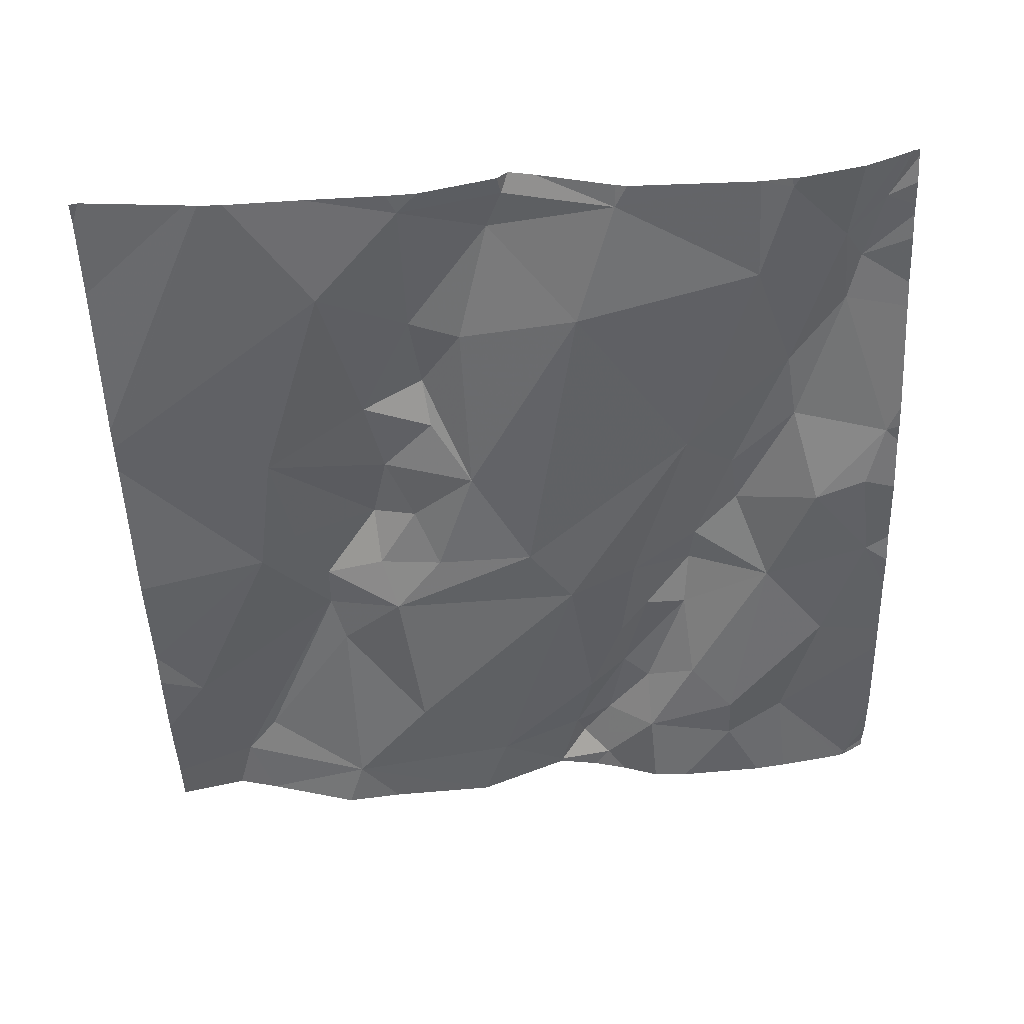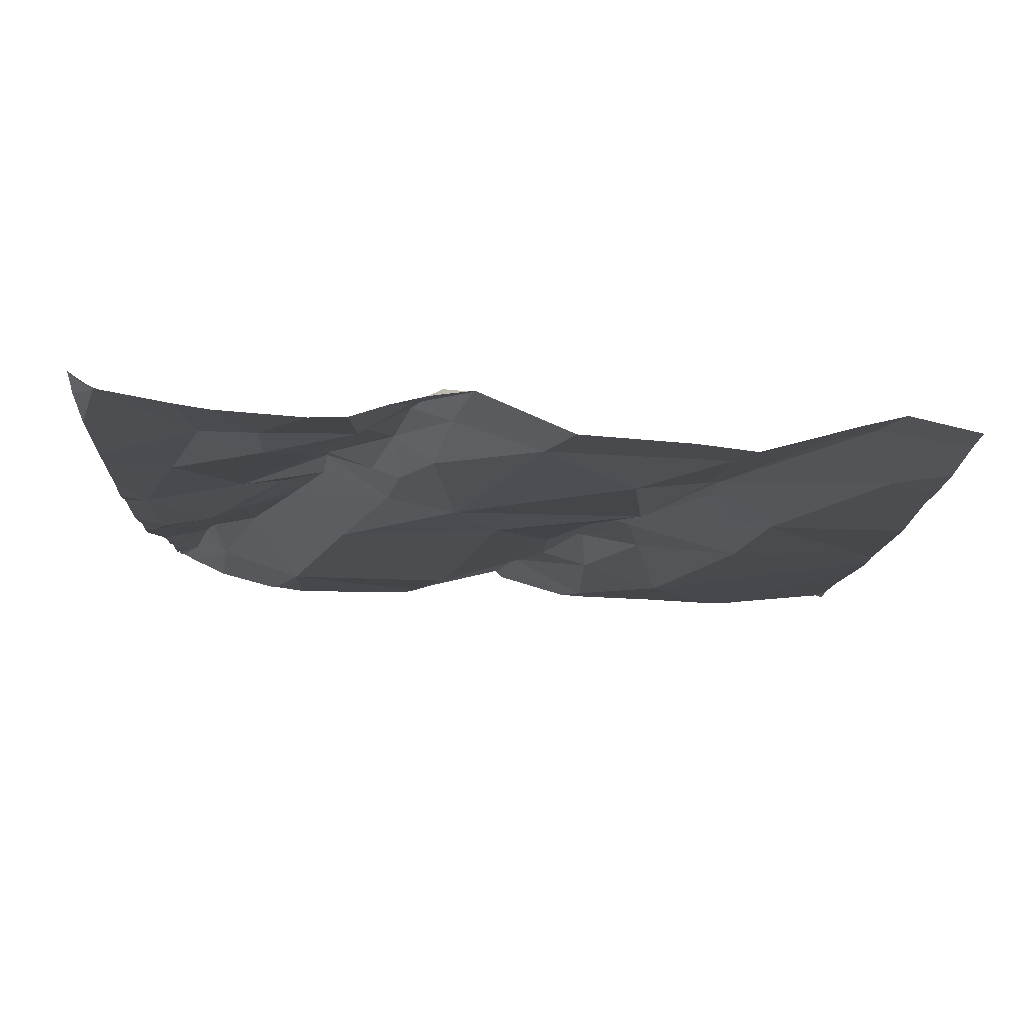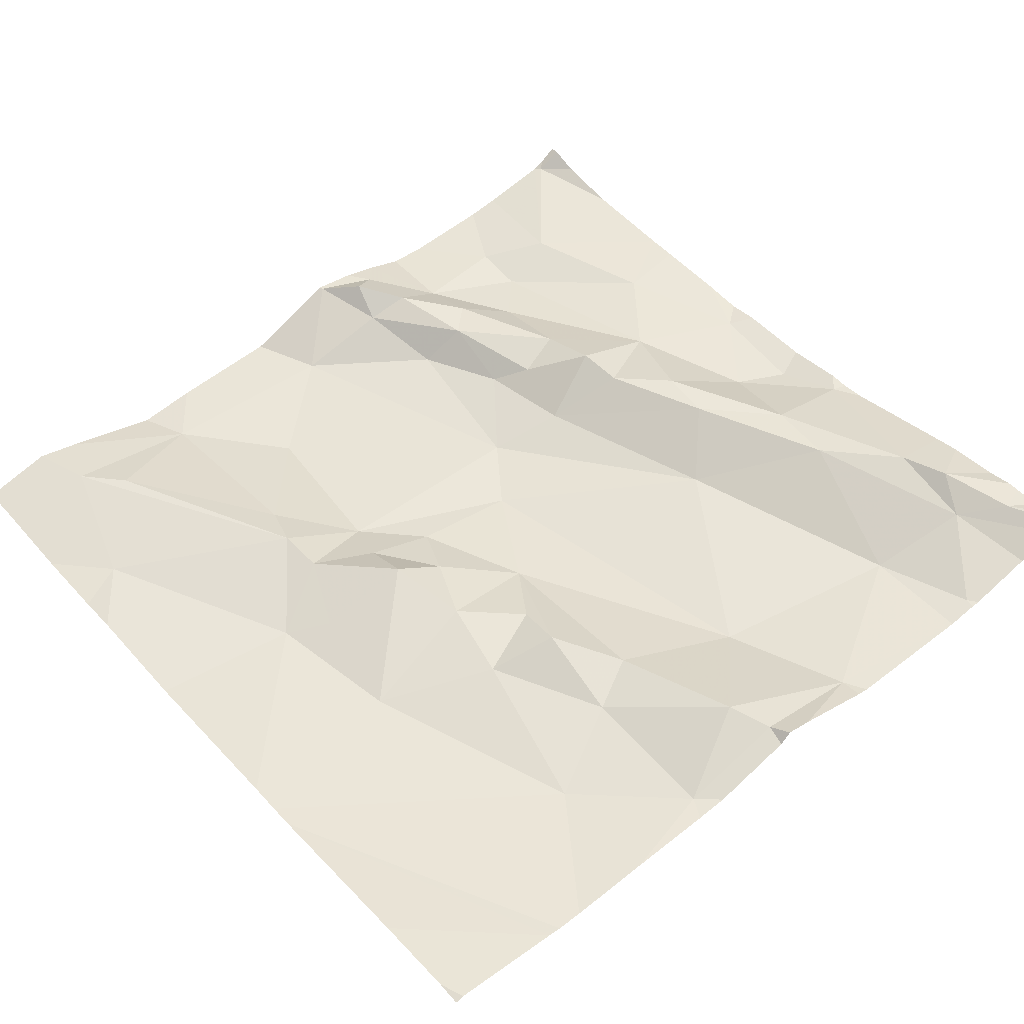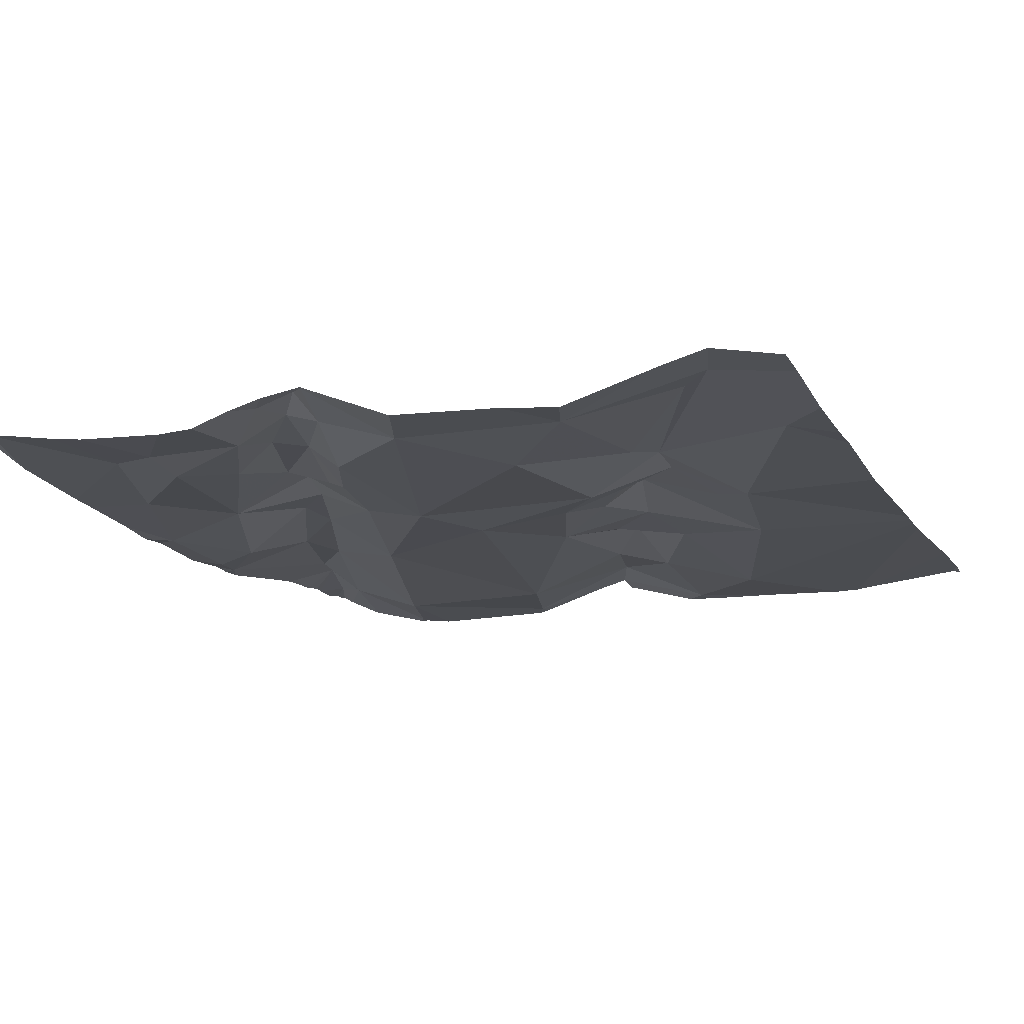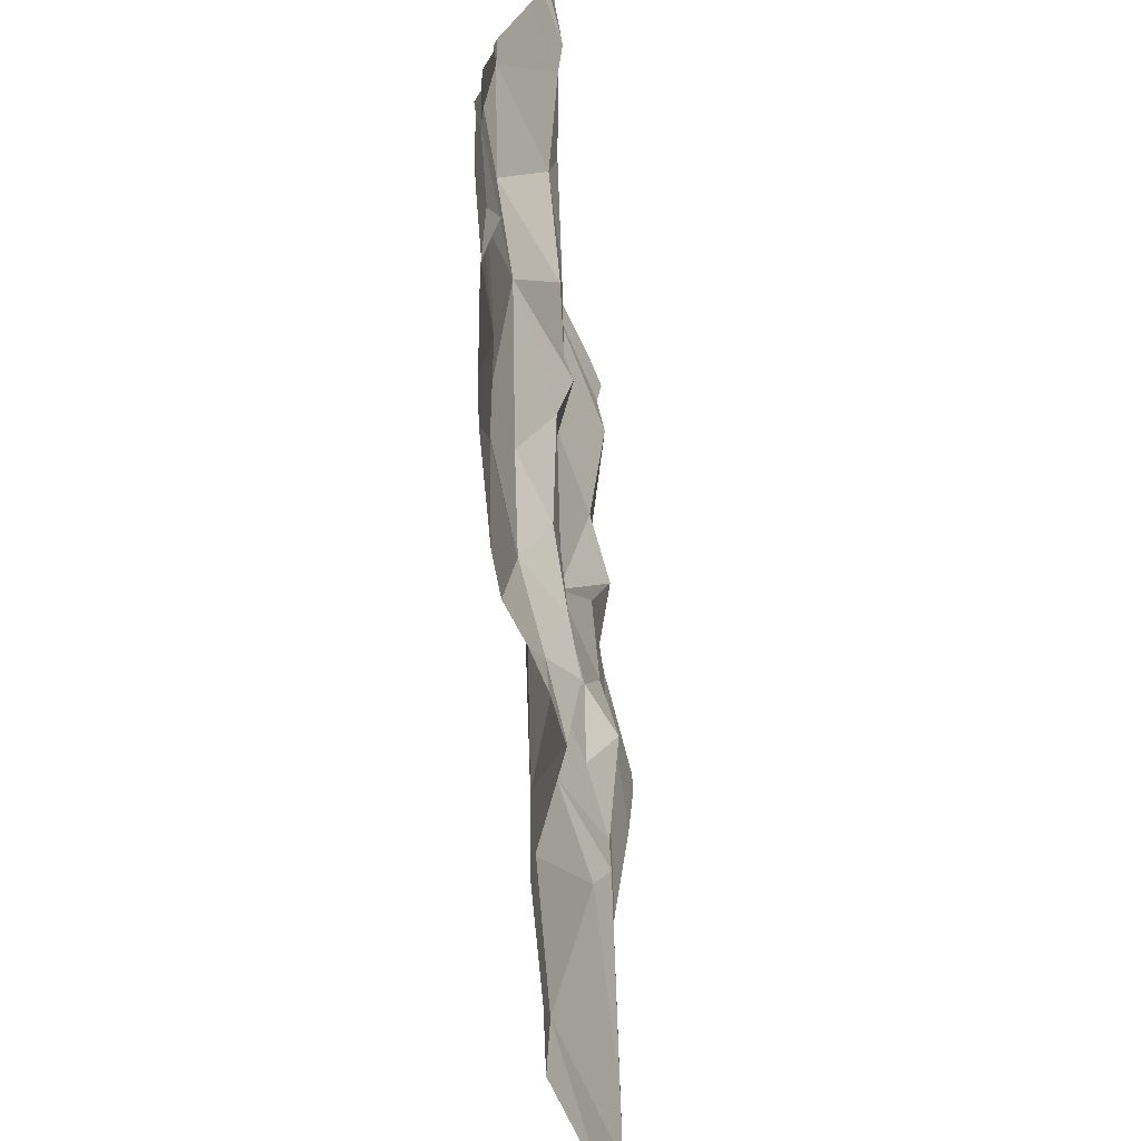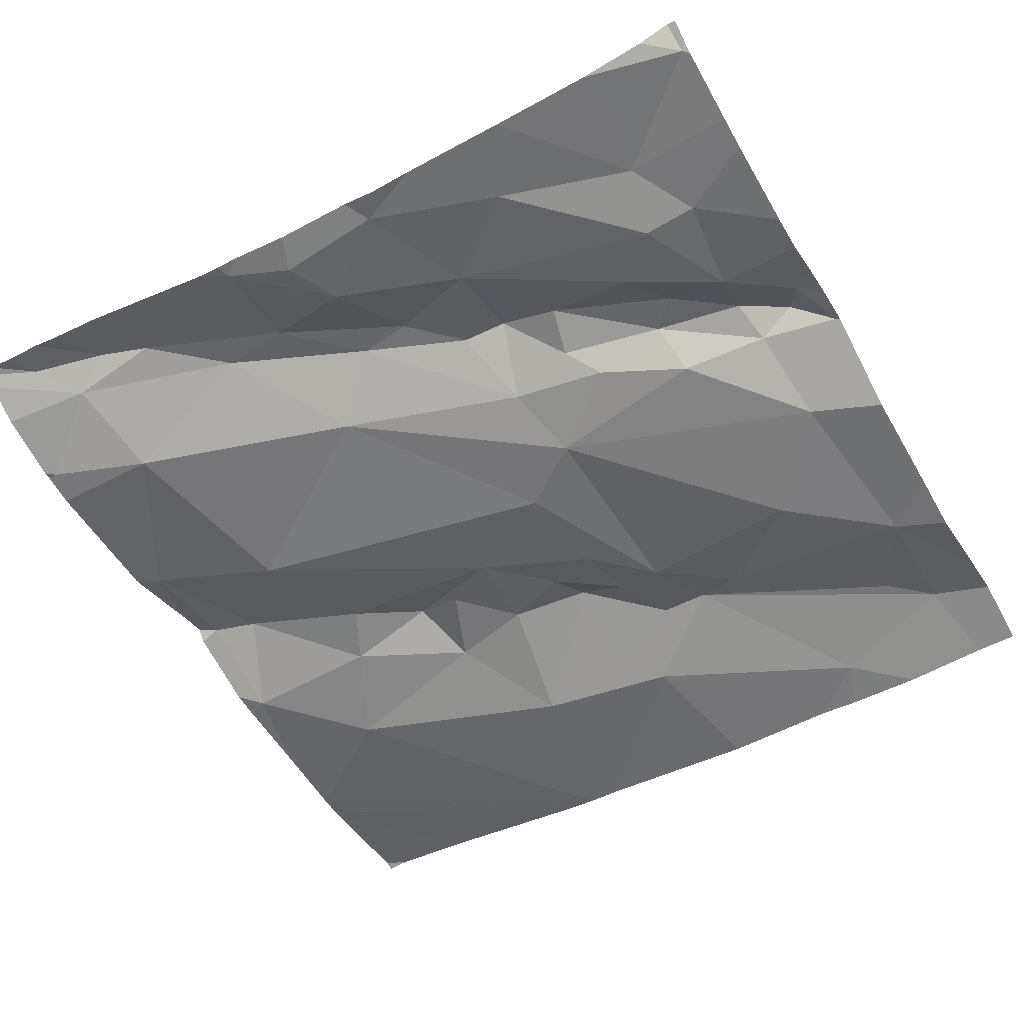
<metadata>
{"format":"obj","ext":"obj","renderer":"f3d","projection":"perspective","resolution":1024,"background":"white","views":[{"elev":-48.5,"azim":-177.9,"up":"+Z"},{"elev":-14.6,"azim":-1.8,"up":"+Z"},{"elev":50.1,"azim":140.0,"up":"+Z"},{"elev":-17.6,"azim":21.8,"up":"+Z"},{"elev":-67.0,"azim":-81.1,"up":"+Y"},{"elev":-52.4,"azim":-60.1,"up":"+Z"}]}
</metadata>
<code>
v -141.6 256.5 500.7
v -141.6 256.7 500.7
v -141.6 256.5 500.7
v -141.6 256.5 500.7
v -141.6 256 500.7
v -142.1 256.3 500.7
v -141.9 256.1 500.6
v -142 256 500.7
v -142.4 256.4 500.7
v -142.4 256.3 500.7
v -142.5 256.3 500.7
v -142.2 256.9 500.7
v -142.3 256 500.7
v -142.5 256.9 500.8
v -141.6 256.2 500.7
v -142.5 256.5 500.7
v -142.4 256.5 500.7
v -142.5 256.8 500.8
v -142.5 256.8 500.7
v -142.5 256.7 500.8
v -142.2 256.2 500.7
v -142.2 256.3 500.7
v -142.2 256.2 500.7
v -142.1 256.9 500.7
v -141.8 256 500.6
v -142.3 256.9 500.7
v -142 256.3 500.7
v -142.1 256.3 500.7
v -142 256.5 500.7
v -142 256.8 500.7
v -141.9 256.8 500.7
v -141.9 256.7 500.7
v -142.3 256.4 500.7
v -142.3 256.3 500.7
v -141.6 256.1 500.7
v -142.1 256 500.7
v -142.2 256 500.7
v -142.2 256.1 500.7
v -142.2 256.1 500.7
v -141.9 256.3 500.7
v -141.8 256.2 500.7
v -142.1 256 500.7
v -142.2 256.9 500.7
v -142.1 255.9 500.7
v -141.9 256.4 500.7
v -141.9 256.4 500.7
v -141.9 256.3 500.7
v -141.9 256.6 500.7
v -141.9 256.5 500.7
v -142 256.5 500.7
v -142 256.6 500.7
v -141.8 256.3 500.7
v -141.8 256.2 500.7
v -141.8 256.7 500.7
v -142 256.6 500.7
v -141.8 256.5 500.7
v -142.2 255.9 500.7
v -142.1 256.8 500.7
v -142.4 256.6 500.7
v -142.4 256.7 500.7
v -142.3 256.5 500.7
v -142.2 256.8 500.7
v -141.6 256.8 500.7
v -142.5 255.9 500.7
v -141.6 256.3 500.7
v -141.6 256.6 500.7
v -141.6 256 500.7
v -142.1 256.9 500.7
v -142.5 256.4 500.7
v -142.2 256.1 500.7
v -142.3 256.4 500.7
v -142.3 256.2 500.7
v -142.1 256.9 500.7
v -142.2 256 500.7
v -142.3 256.1 500.7
v -142.1 256.7 500.7
v -142.3 256.3 500.7
v -142.5 256.7 500.7
v -142.3 256 500.7
v -142.4 256.8 500.7
v -142.5 256.9 500.7
v -142.5 256.2 500.7
v -142.4 256 500.7
v -141.7 256.3 500.7
v -141.8 256.4 500.7
v -141.8 255.9 500.6
v -141.9 255.9 500.6
v -142.1 255.9 500.7
v -142.3 255.9 500.7
v -142.4 255.9 500.7
v -141.6 256.1 500.7
v -141.7 256 500.7
v -141.9 256.9 500.7
v -142 255.9 500.7
v -141.7 256 500.7
v -142.5 256.8 500.7
v -142.5 256.8 500.7
v -142.5 255.9 500.7
v -142.5 255.9 500.7
v -142.5 256 500.7
v -142.5 256.2 500.7
v -142.5 256.3 500.7
v -142.5 256.4 500.7
v -142.5 256.3 500.7
v -142.5 256.7 500.7
v -142.5 256.7 500.7
v -142.5 256.5 500.7
v -142.5 256.5 500.7
v -142 256.9 500.7
v -142.5 256.1 500.7
v -142.5 256.2 500.7
v -142.5 256.8 500.8
v -142.5 256.8 500.7
v -142.5 256.5 500.7
v -142.5 256.7 500.7
v -141.7 256.9 500.7
v -142.2 255.9 500.7
v -142.2 255.9 500.7
v -142.1 255.9 500.7
v -142.5 255.9 500.7
v -142.2 255.9 500.7
v -142.1 255.9 500.7
v -142.5 255.9 500.7
v -142.5 255.9 500.7
v -142.4 255.9 500.7
v -141.7 255.9 500.7
v -141.7 255.9 500.7
v -141.6 255.9 500.7
v -141.6 255.9 500.7
v -142.5 255.9 500.7
v -142.4 256.9 500.7
v -142.4 256.9 500.7
v -141.6 256.9 500.7
v -141.8 256.9 500.7
v -141.8 256.9 500.7
v -141.6 256.9 500.7
v -142.5 256.9 500.7
v -142.5 256.9 500.7
v -141.7 256.9 500.7
v -141.6 256.9 500.7
v -141.7 256.9 500.7
v -142.5 256.9 500.8
f 7 6 8
f 10 9 11
f 134 31 54
f 17 16 9
f 19 18 20
f 22 21 23
f 20 18 96
f 25 8 94
f 28 27 29
f 31 30 32
f 33 10 34
f 37 36 38
f 36 39 38
f 40 7 41
f 36 37 42
f 133 2 63
f 94 44 88
f 44 8 36
f 29 27 45
f 46 45 47
f 49 48 50
f 32 51 48
f 48 51 50
f 45 49 29
f 29 49 50
f 25 7 8
f 53 52 40
f 45 27 47
f 46 49 45
f 48 54 32
f 30 55 32
f 48 49 56
f 52 47 40
f 40 47 27
f 42 57 44
f 54 31 32
f 30 31 58
f 60 59 61
f 10 33 9
f 18 19 137
f 124 64 120
f 26 62 43
f 11 69 103
f 58 31 109
f 51 32 55
f 38 70 37
f 34 22 71
f 70 38 72
f 21 72 38
f 132 80 26
f 44 57 117
f 74 37 70
f 72 75 70
f 29 50 51
f 76 29 55
f 51 55 29
f 72 21 77
f 22 34 77
f 6 28 61
f 28 76 61
f 78 20 105
f 71 33 34
f 60 76 62
f 68 58 73
f 76 60 61
f 20 78 19
f 59 19 78
f 16 69 9
f 33 71 17
f 16 78 106
f 79 13 74
f 103 16 108
f 123 64 124
f 75 74 70
f 60 19 59
f 81 80 131
f 118 74 121
f 37 74 57
f 42 37 57
f 61 71 22
f 17 59 78
f 80 60 26
f 61 59 71
f 76 30 62
f 28 29 76
f 55 30 76
f 30 58 62
f 6 7 40
f 6 39 8
f 131 80 132
f 8 39 36
f 40 28 6
f 10 75 72
f 23 21 38
f 39 23 38
f 10 11 82
f 100 83 110
f 75 79 74
f 74 13 89
f 82 11 101
f 79 82 83
f 110 82 111
f 83 64 123
f 90 83 125
f 79 83 13
f 10 72 77
f 10 82 79
f 79 75 10
f 16 17 78
f 122 44 119
f 59 17 71
f 9 69 11
f 19 60 80
f 81 19 80
f 121 74 89
f 73 58 24
f 120 64 98
f 6 22 23
f 6 23 39
f 9 33 17
f 42 44 36
f 40 27 28
f 77 34 10
f 77 21 22
f 22 6 61
f 24 58 109
f 119 44 117
f 52 84 85
f 85 46 52
f 134 54 135
f 56 84 1
f 49 46 56
f 92 91 53
f 53 84 52
f 7 25 41
f 53 91 84
f 54 56 4
f 118 57 74
f 67 92 5
f 43 62 12
f 48 56 54
f 117 57 118
f 46 47 52
f 40 41 53
f 53 41 95
f 95 92 53
f 88 44 122
f 92 25 126
f 92 95 25
f 41 25 95
f 26 60 62
f 84 91 15
f 135 3 141
f 56 46 85
f 85 84 56
f 65 84 15
f 96 18 113
f 97 20 96
f 3 66 139
f 14 18 138
f 98 64 99
f 86 25 87
f 15 91 35
f 99 64 100
f 100 64 83
f 101 11 102
f 5 92 127
f 116 2 133
f 102 11 104
f 67 91 92
f 103 69 16
f 104 11 103
f 87 25 94
f 94 8 44
f 105 20 115
f 106 78 105
f 35 91 67
f 107 16 106
f 133 63 136
f 108 16 114
f 120 98 130
f 66 2 116
f 90 13 83
f 110 83 82
f 111 82 101
f 68 62 58
f 3 54 4
f 112 18 14
f 113 18 112
f 4 56 1
f 114 16 107
f 1 84 65
f 115 20 97
f 89 13 90
f 125 83 123
f 12 62 68
f 126 25 86
f 93 31 134
f 127 92 126
f 128 5 129
f 129 5 127
f 109 31 93
f 135 54 3
f 136 63 140
f 137 19 81
f 138 18 137
f 139 66 116
f 141 3 139
f 142 112 14

</code>
